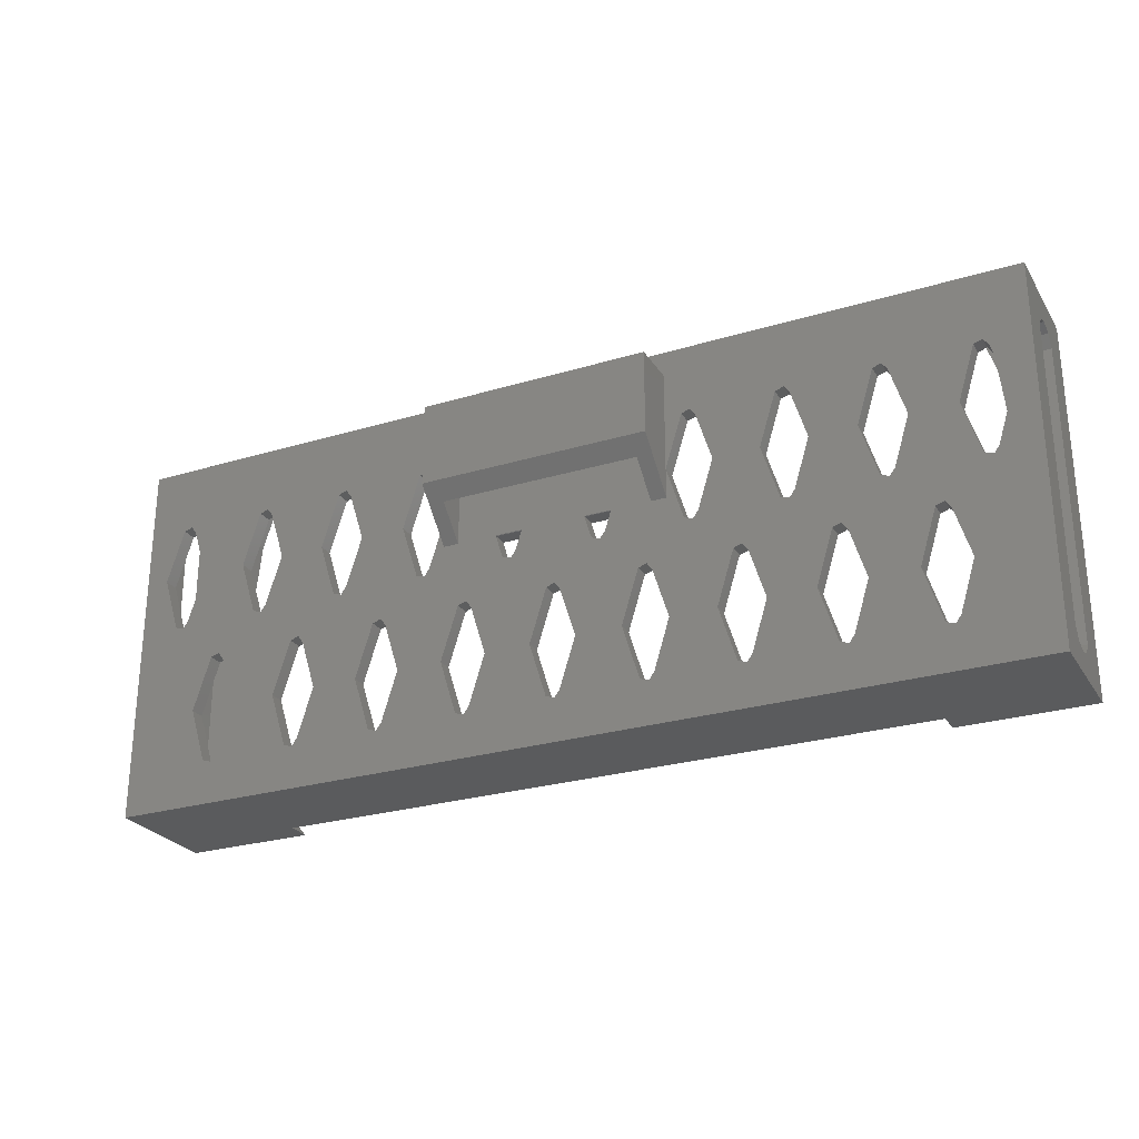
<metadata>
{"format":"stl","ext":"stl","renderer":"f3d","projection":"perspective","resolution":1024,"background":"white","views":[{"elev":-26.3,"azim":25.5,"up":"+Z"}]}
</metadata>
<code>
# stl→obj: 440 verts, 960 faces
v 0 9.513 3.573
v 2 9.073 3.43
v 2 9.513 3.573
v 0 8.191 3.143
v 0 5.987 44.68
v 2 7.75 45.25
v 2 5.987 44.68
v 0 7.75 45.25
v 2 7.75 3
v 0 7.75 3
v 2 5.987 3.573
v 0 4.897 5.073
v 2 4.897 5.073
v 0 5.987 3.573
v 2 4.897 43.18
v 0 4.897 43.18
v 0 10.6 43.18
v 2 9.513 44.68
v 0 9.513 44.68
v 2 10.6 43.18
v 2 6.427 3.43
v 0 7.309 3.143
v 0 10.6 5.073
v 2 10.6 5.073
v 118 9.513 3.573
v 120 9.073 3.43
v 120 9.513 3.573
v 118 8.191 3.143
v 120 7.75 3
v 118 7.75 3
v 118 7.75 45.25
v 120 9.513 44.68
v 120 7.75 45.25
v 118 9.513 44.68
v 120 4.897 5.073
v 118 4.897 43.18
v 120 4.897 43.18
v 118 4.897 5.073
v 120 10.6 5.073
v 118 10.6 5.073
v 118 10.6 43.18
v 120 10.6 43.18
v 120 5.987 3.573
v 118 5.987 3.573
v 118 5.987 44.68
v 120 5.987 44.68
v 120 6.427 3.43
v 118 7.309 3.143
v 13 0 19.5
v 12.31 2 20.45
v 13 2 19.5
v 12.31 0 20.45
v 9 0 13
v 11.19 2 5.912
v 9 2 13
v 11.19 0 5.912
v 11.19 0 20.09
v 11.19 2 20.09
v 15 0 13
v 15 2 13
v 12.31 0 5.549
v 12.31 2 5.549
v 13 0 6.5
v 13 2 6.5
v 25 0 19.5
v 24.31 2 20.45
v 25 2 19.5
v 24.31 0 20.45
v 21 0 13
v 23.19 2 5.912
v 21 2 13
v 23.19 0 5.912
v 23.19 0 20.09
v 23.19 2 20.09
v 27 0 13
v 27 2 13
v 24.31 0 5.549
v 24.31 2 5.549
v 25 0 6.5
v 25 2 6.5
v 37 0 19.5
v 36.31 2 20.45
v 37 2 19.5
v 36.31 0 20.45
v 33 0 13
v 35.19 2 5.912
v 33 2 13
v 35.19 0 5.912
v 35.19 0 20.09
v 35.19 2 20.09
v 39 0 13
v 39 2 13
v 37 0 6.5
v 37 2 6.5
v 36.31 0 5.549
v 36.31 2 5.549
v 49 0 19.5
v 48.31 2 20.45
v 49 2 19.5
v 48.31 0 20.45
v 45 0 13
v 47.19 2 5.912
v 45 2 13
v 47.19 0 5.912
v 47.19 0 20.09
v 47.19 2 20.09
v 51 0 13
v 51 2 13
v 49 0 6.5
v 49 2 6.5
v 48.31 0 5.549
v 48.31 2 5.549
v 61 0 19.5
v 60.31 2 20.45
v 61 2 19.5
v 60.31 0 20.45
v 57 0 13
v 59.19 2 5.912
v 57 2 13
v 59.19 0 5.912
v 59.19 0 20.09
v 59.19 2 20.09
v 63 0 13
v 63 2 13
v 61 0 6.5
v 61 2 6.5
v 60.31 0 5.549
v 60.31 2 5.549
v 73 0 19.5
v 72.31 2 20.45
v 73 2 19.5
v 72.31 0 20.45
v 69 0 13
v 71.19 2 5.912
v 69 2 13
v 71.19 0 5.912
v 71.19 0 20.09
v 71.19 2 20.09
v 75 0 13
v 75 2 13
v 73 0 6.5
v 73 2 6.5
v 72.31 0 5.549
v 72.31 2 5.549
v 85 0 19.5
v 84.31 2 20.45
v 85 2 19.5
v 84.31 0 20.45
v 81 0 13
v 83.19 2 5.912
v 81 2 13
v 83.19 0 5.912
v 83.19 0 20.09
v 83.19 2 20.09
v 87 0 13
v 87 2 13
v 84.31 0 5.549
v 84.31 2 5.549
v 85 0 6.5
v 85 2 6.5
v 97 0 19.5
v 96.31 2 20.45
v 97 2 19.5
v 96.31 0 20.45
v 93 0 13
v 95.19 2 5.912
v 93 2 13
v 95.19 0 5.912
v 95.19 0 20.09
v 95.19 2 20.09
v 99 0 13
v 99 2 13
v 96.31 0 5.549
v 96.31 2 5.549
v 97 0 6.5
v 97 2 6.5
v 109 0 19.5
v 108.3 2 20.45
v 109 2 19.5
v 108.3 0 20.45
v 105 0 13
v 107.2 2 5.912
v 105 2 13
v 107.2 0 5.912
v 107.2 0 20.09
v 107.2 2 20.09
v 111 0 13
v 111 2 13
v 109 0 6.5
v 109 2 6.5
v 108.3 0 5.549
v 108.3 2 5.549
v 7 0 39
v 6.309 2 39.95
v 7 2 39
v 6.309 0 39.95
v 5.191 0 39.59
v 5.191 2 39.59
v 3 2 32.5
v 3 0 32.5
v 5.191 2 25.41
v 5.191 0 25.41
v 9 0 32.5
v 9 2 32.5
v 7 0 26
v 7 2 26
v 6.309 0 25.05
v 6.309 2 25.05
v 19 0 39
v 18.31 2 39.95
v 19 2 39
v 18.31 0 39.95
v 17.19 0 39.59
v 17.19 2 39.59
v 15 2 32.5
v 15 0 32.5
v 17.19 2 25.41
v 17.19 0 25.41
v 21 0 32.5
v 21 2 32.5
v 19 0 26
v 19 2 26
v 18.31 0 25.05
v 18.31 2 25.05
v 31 0 39
v 30.31 2 39.95
v 31 2 39
v 30.31 0 39.95
v 29.19 0 39.59
v 29.19 2 39.59
v 27 2 32.5
v 27 0 32.5
v 29.19 2 25.41
v 29.19 0 25.41
v 33 0 32.5
v 33 2 32.5
v 31 0 26
v 31 2 26
v 30.31 0 25.05
v 30.31 2 25.05
v 43 0 39
v 42.31 2 39.95
v 43 2 39
v 42.31 0 39.95
v 41.19 0 39.59
v 41.19 2 39.59
v 39 2 32.5
v 39 0 32.5
v 41.19 2 25.41
v 41.19 0 25.41
v 45 0 32.5
v 45 2 32.5
v 43 0 26
v 43 2 26
v 42.31 0 25.05
v 42.31 2 25.05
v 52.24 0.07107 28.5
v 53.19 2 25.41
v 52.24 2 28.5
v 53.19 0 25.41
v 52.21 0 28.57
v 55 2 26
v 55.77 0.07107 28.5
v 55.77 2 28.5
v 55 0 26
v 55.79 0 28.57
v 54.31 0 25.05
v 54.31 2 25.05
v 64.24 0.07107 28.5
v 65.19 2 25.41
v 64.24 2 28.5
v 65.19 0 25.41
v 64.21 0 28.57
v 67 2 26
v 67.77 0.07107 28.5
v 67.77 2 28.5
v 67 0 26
v 67.79 0 28.57
v 66.31 0 25.05
v 66.31 2 25.05
v 79 0 39
v 78.31 2 39.95
v 79 2 39
v 78.31 0 39.95
v 77.19 0 39.59
v 77.19 2 39.59
v 75 2 32.5
v 75 0 32.5
v 77.19 2 25.41
v 77.19 0 25.41
v 81 0 32.5
v 81 2 32.5
v 79 0 26
v 79 2 26
v 78.31 0 25.05
v 78.31 2 25.05
v 91 0 39
v 90.31 2 39.95
v 91 2 39
v 90.31 0 39.95
v 89.19 0 39.59
v 89.19 2 39.59
v 87 2 32.5
v 87 0 32.5
v 89.19 2 25.41
v 89.19 0 25.41
v 93 0 32.5
v 93 2 32.5
v 91 0 26
v 91 2 26
v 90.31 0 25.05
v 90.31 2 25.05
v 103 0 39
v 102.3 2 39.95
v 103 2 39
v 102.3 0 39.95
v 101.2 0 39.59
v 101.2 2 39.59
v 99 2 32.5
v 99 0 32.5
v 101.2 2 25.41
v 101.2 0 25.41
v 105 0 32.5
v 105 2 32.5
v 103 0 26
v 103 2 26
v 102.3 0 25.05
v 102.3 2 25.05
v 115 0 39
v 114.3 2 39.95
v 115 2 39
v 114.3 0 39.95
v 113.2 0 39.59
v 113.2 2 39.59
v 111 2 32.5
v 111 0 32.5
v 113.2 2 25.41
v 113.2 0 25.41
v 117 0 32.5
v 117 2 32.5
v 115 0 26
v 115 2 26
v 114.3 0 25.05
v 114.3 2 25.05
v 0 15.5 0
v 0 0 0
v 0 15.5 48.75
v 0 0 48.75
v 8.812 15.5 48.75
v 2 13.5 48.75
v 8.812 13.5 48.75
v 2 2 48.75
v 120 15.5 48.75
v 118 13.5 48.75
v 120 0 48.75
v 111.2 15.5 48.75
v 111.2 13.5 48.75
v 118 2 48.75
v 120 15.5 0
v 120 0 0
v 103 12.5 0
v 98.61 12.5 0
v 93.35 12.5 0
v 87.57 12.5 0
v 81.05 12.5 0
v 38.95 12.5 0
v 32.43 12.5 0
v 26.65 12.5 0
v 21.39 12.5 0
v 17 12.5 0
v 17 15.5 0
v 103 15.5 0
v 54.31 0 39.95
v 65.19 0 39.59
v 66.31 0 39.95
v 55 0 39
v 63 0 32.5
v 57 0 32.5
v 47 0 42.5
v 73 0 42.5
v 53.19 0 39.59
v 51 0 32.5
v 47 0 28.57
v 67 0 39
v 69 0 32.5
v 73 0 28.57
v 75 0 45.5
v 45 0 45.5
v 45 0 28.57
v 75 0 28.57
v 112.8 15.5 43.73
v 114 15.5 32.5
v 112.8 15.5 21.27
v 109.3 15.5 10.54
v 103.7 15.5 0.7596
v 7.18 15.5 43.73
v 6 15.5 32.5
v 7.18 15.5 21.27
v 10.67 15.5 10.54
v 16.31 15.5 0.7596
v 2 13.5 2
v 2 2 2
v 118 13.5 2
v 118 2 2
v 15.6 13.5 2
v 15.6 12.5 2
v 104.4 12.5 2
v 104.4 13.5 2
v 104 12.5 2
v 99.26 12.5 2
v 94.24 12.5 2
v 88.73 12.5 2
v 82.5 12.5 2
v 37.5 12.5 2
v 31.27 12.5 2
v 25.76 12.5 2
v 20.74 12.5 2
v 16.05 12.5 2
v 75 2 45.5
v 45 2 45.5
v 75 2 28.5
v 45 2 28.5
v 7.18 13.5 43.73
v 6 13.5 32.5
v 7.18 13.5 21.27
v 10.67 13.5 10.54
v 112.8 13.5 43.73
v 114 13.5 32.5
v 112.8 13.5 21.27
v 109.3 13.5 10.54
v 16.31 12.5 0.7596
v 103.7 12.5 0.7596
v 45 -6 34.57
v 45 -6 45.5
v 75 -6 45.5
v 75 -6 34.57
v 47 -4 32.57
v 47 -4 42.5
v 73 -4 42.5
v 73 -4 32.57
f 1 2 3
f 2 1 4
f 5 6 7
f 6 5 8
f 4 9 2
f 9 4 10
f 11 12 13
f 12 11 14
f 15 5 7
f 5 15 16
f 17 18 19
f 18 17 20
f 13 16 15
f 16 13 12
f 14 21 22
f 21 14 11
f 22 9 10
f 9 22 21
f 23 20 17
f 20 23 24
f 1 24 23
f 24 1 3
f 8 18 6
f 18 8 19
f 25 26 27
f 26 25 28
f 28 29 26
f 29 28 30
f 31 32 33
f 32 31 34
f 35 36 37
f 36 35 38
f 25 39 40
f 39 25 27
f 41 32 34
f 32 41 42
f 43 38 35
f 38 43 44
f 37 45 46
f 45 37 36
f 40 42 41
f 42 40 39
f 44 47 48
f 47 44 43
f 48 29 30
f 29 48 47
f 45 33 46
f 33 45 31
f 49 50 51
f 50 49 52
f 53 54 55
f 54 53 56
f 57 55 58
f 55 57 53
f 57 50 52
f 50 57 58
f 59 51 60
f 51 59 49
f 54 61 62
f 61 54 56
f 63 60 64
f 60 63 59
f 61 64 62
f 64 61 63
f 65 66 67
f 66 65 68
f 69 70 71
f 70 69 72
f 73 71 74
f 71 73 69
f 73 66 68
f 66 73 74
f 75 67 76
f 67 75 65
f 70 77 78
f 77 70 72
f 79 76 80
f 76 79 75
f 77 80 78
f 80 77 79
f 81 82 83
f 82 81 84
f 85 86 87
f 86 85 88
f 89 87 90
f 87 89 85
f 89 82 84
f 82 89 90
f 91 83 92
f 83 91 81
f 93 92 94
f 92 93 91
f 86 95 96
f 95 86 88
f 95 94 96
f 94 95 93
f 97 98 99
f 98 97 100
f 101 102 103
f 102 101 104
f 105 103 106
f 103 105 101
f 105 98 100
f 98 105 106
f 107 99 108
f 99 107 97
f 109 108 110
f 108 109 107
f 102 111 112
f 111 102 104
f 111 110 112
f 110 111 109
f 113 114 115
f 114 113 116
f 117 118 119
f 118 117 120
f 121 119 122
f 119 121 117
f 121 114 116
f 114 121 122
f 123 115 124
f 115 123 113
f 125 124 126
f 124 125 123
f 118 127 128
f 127 118 120
f 127 126 128
f 126 127 125
f 129 130 131
f 130 129 132
f 133 134 135
f 134 133 136
f 137 135 138
f 135 137 133
f 137 130 132
f 130 137 138
f 139 131 140
f 131 139 129
f 141 140 142
f 140 141 139
f 134 143 144
f 143 134 136
f 143 142 144
f 142 143 141
f 145 146 147
f 146 145 148
f 149 150 151
f 150 149 152
f 153 151 154
f 151 153 149
f 153 146 148
f 146 153 154
f 155 147 156
f 147 155 145
f 150 157 158
f 157 150 152
f 159 156 160
f 156 159 155
f 157 160 158
f 160 157 159
f 161 162 163
f 162 161 164
f 165 166 167
f 166 165 168
f 169 167 170
f 167 169 165
f 169 162 164
f 162 169 170
f 171 163 172
f 163 171 161
f 166 173 174
f 173 166 168
f 175 172 176
f 172 175 171
f 173 176 174
f 176 173 175
f 177 178 179
f 178 177 180
f 181 182 183
f 182 181 184
f 185 183 186
f 183 185 181
f 185 178 180
f 178 185 186
f 187 179 188
f 179 187 177
f 189 188 190
f 188 189 187
f 182 191 192
f 191 182 184
f 191 190 192
f 190 191 189
f 193 194 195
f 194 193 196
f 197 194 196
f 194 197 198
f 197 199 198
f 199 197 200
f 200 201 199
f 201 200 202
f 203 195 204
f 195 203 193
f 205 204 206
f 204 205 203
f 207 206 208
f 206 207 205
f 201 207 208
f 207 201 202
f 209 210 211
f 210 209 212
f 213 210 212
f 210 213 214
f 213 215 214
f 215 213 216
f 216 217 215
f 217 216 218
f 219 211 220
f 211 219 209
f 221 220 222
f 220 221 219
f 217 223 224
f 223 217 218
f 223 222 224
f 222 223 221
f 225 226 227
f 226 225 228
f 229 226 228
f 226 229 230
f 229 231 230
f 231 229 232
f 232 233 231
f 233 232 234
f 235 227 236
f 227 235 225
f 237 236 238
f 236 237 235
f 239 238 240
f 238 239 237
f 233 239 240
f 239 233 234
f 241 242 243
f 242 241 244
f 245 242 244
f 242 245 246
f 245 247 246
f 247 245 248
f 248 249 247
f 249 248 250
f 251 243 252
f 243 251 241
f 253 252 254
f 252 253 251
f 249 255 256
f 255 249 250
f 255 254 256
f 254 255 253
f 257 258 259
f 260 257 261
f 257 260 258
f 262 263 264
f 265 263 262
f 263 265 266
f 267 262 268
f 262 267 265
f 258 267 268
f 267 258 260
f 269 270 271
f 272 269 273
f 269 272 270
f 274 275 276
f 277 275 274
f 275 277 278
f 279 274 280
f 274 279 277
f 270 279 280
f 279 270 272
f 281 282 283
f 282 281 284
f 285 282 284
f 282 285 286
f 285 287 286
f 287 285 288
f 288 289 287
f 289 288 290
f 291 283 292
f 283 291 281
f 293 292 294
f 292 293 291
f 295 294 296
f 294 295 293
f 289 295 296
f 295 289 290
f 297 298 299
f 298 297 300
f 301 298 300
f 298 301 302
f 301 303 302
f 303 301 304
f 304 305 303
f 305 304 306
f 307 299 308
f 299 307 297
f 309 308 310
f 308 309 307
f 305 311 312
f 311 305 306
f 311 310 312
f 310 311 309
f 313 314 315
f 314 313 316
f 317 314 316
f 314 317 318
f 317 319 318
f 319 317 320
f 320 321 319
f 321 320 322
f 323 315 324
f 315 323 313
f 325 324 326
f 324 325 323
f 321 327 328
f 327 321 322
f 327 326 328
f 326 327 325
f 329 330 331
f 330 329 332
f 333 330 332
f 330 333 334
f 333 335 334
f 335 333 336
f 336 337 335
f 337 336 338
f 339 331 340
f 331 339 329
f 341 340 342
f 340 341 339
f 337 343 344
f 343 337 338
f 343 342 344
f 342 343 341
f 17 345 23
f 345 1 23
f 345 4 1
f 345 10 4
f 346 10 345
f 10 346 22
f 12 346 16
f 14 346 12
f 22 346 14
f 345 17 347
f 19 347 17
f 8 347 19
f 348 8 5
f 8 348 347
f 16 348 5
f 348 16 346
f 349 350 351
f 350 347 352
f 347 350 349
f 353 354 355
f 356 354 353
f 354 356 357
f 358 355 354
f 352 355 358
f 352 348 355
f 348 352 347
f 353 42 359
f 353 32 42
f 353 33 32
f 355 33 353
f 360 37 355
f 46 355 37
f 33 355 46
f 39 359 42
f 27 359 39
f 26 359 27
f 29 359 26
f 360 29 47
f 360 47 43
f 29 360 359
f 35 360 43
f 37 360 35
f 360 361 359
f 360 362 361
f 360 363 362
f 360 364 363
f 360 365 364
f 360 366 365
f 346 366 360
f 366 346 367
f 367 346 368
f 368 346 369
f 369 346 370
f 345 370 346
f 370 345 371
f 359 361 372
f 373 374 375
f 376 374 373
f 377 376 378
f 376 377 374
f 266 377 378
f 266 273 377
f 265 273 266
f 265 272 273
f 121 265 267
f 265 116 272
f 379 373 380
f 379 381 373
f 379 382 381
f 383 382 379
f 382 383 261
f 375 380 373
f 384 380 375
f 385 380 384
f 386 385 278
f 385 386 380
f 277 386 278
f 290 386 277
f 355 333 332
f 313 333 316
f 336 313 323
f 313 336 333
f 325 336 323
f 325 338 336
f 185 325 327
f 325 180 338
f 300 317 316
f 297 317 300
f 320 297 307
f 297 320 317
f 309 320 307
f 309 322 320
f 169 309 311
f 309 164 322
f 387 301 300
f 281 301 284
f 304 281 291
f 281 304 301
f 293 304 291
f 293 306 304
f 153 293 295
f 293 148 306
f 387 285 284
f 285 387 288
f 388 245 244
f 225 245 228
f 248 225 235
f 225 248 245
f 237 248 235
f 237 250 248
f 89 237 239
f 237 84 250
f 212 229 228
f 209 229 212
f 232 209 219
f 209 232 229
f 221 232 219
f 221 234 232
f 73 221 223
f 221 68 234
f 348 213 212
f 193 213 196
f 216 193 203
f 193 216 213
f 205 216 203
f 205 218 216
f 57 205 207
f 205 52 218
f 348 388 355
f 213 348 196
f 348 197 196
f 348 200 197
f 49 218 52
f 221 73 68
f 234 65 239
f 250 81 255
f 100 255 105
f 265 121 116
f 272 113 279
f 129 295 132
f 218 49 223
f 53 207 202
f 205 57 52
f 207 53 57
f 346 202 200
f 346 77 61
f 77 346 95
f 95 346 111
f 111 346 127
f 360 127 346
f 127 360 143
f 143 360 157
f 157 360 173
f 56 346 61
f 53 346 56
f 202 346 53
f 346 200 348
f 387 355 388
f 301 387 284
f 387 300 355
f 316 355 300
f 333 355 316
f 329 355 332
f 339 355 329
f 237 89 84
f 97 267 100
f 132 279 137
f 293 153 148
f 306 145 311
f 309 169 164
f 322 161 327
f 325 185 180
f 338 177 343
f 187 343 177
f 360 343 187
f 343 360 341
f 360 187 189
f 339 360 355
f 341 360 339
f 191 360 189
f 173 360 191
f 228 348 212
f 348 228 388
f 245 388 228
f 241 388 244
f 388 241 251
f 253 383 389
f 253 389 251
f 383 253 260
f 383 260 261
f 255 260 253
f 260 255 267
f 390 290 288
f 386 290 390
f 279 290 277
f 290 279 295
f 177 338 180
f 327 161 185
f 181 161 171
f 161 181 185
f 175 181 171
f 175 184 181
f 173 184 175
f 184 173 191
f 161 322 164
f 311 145 169
f 165 145 155
f 145 165 169
f 159 165 155
f 159 168 165
f 157 168 159
f 168 157 173
f 145 306 148
f 295 129 153
f 149 129 139
f 129 149 153
f 141 149 139
f 141 152 149
f 143 152 141
f 152 143 157
f 279 132 295
f 279 113 137
f 133 113 123
f 113 133 137
f 125 133 123
f 125 136 133
f 127 136 125
f 136 127 143
f 113 272 116
f 267 97 121
f 117 97 107
f 97 117 121
f 109 117 107
f 109 120 117
f 111 120 109
f 120 111 127
f 255 100 267
f 255 81 105
f 101 81 91
f 81 101 105
f 93 101 91
f 93 104 101
f 95 104 93
f 104 95 111
f 81 250 84
f 239 65 89
f 85 65 75
f 65 85 89
f 79 85 75
f 79 88 85
f 77 88 79
f 88 77 95
f 65 234 68
f 223 49 73
f 69 49 59
f 49 69 73
f 63 69 59
f 63 72 69
f 61 72 63
f 72 61 77
f 381 376 373
f 382 376 381
f 382 378 376
f 261 378 382
f 378 261 266
f 374 384 375
f 377 384 374
f 377 385 384
f 273 385 377
f 385 273 278
f 353 391 356
f 353 392 391
f 359 392 353
f 392 359 393
f 359 394 393
f 359 395 394
f 395 359 372
f 396 347 349
f 397 347 396
f 345 397 398
f 397 345 347
f 399 345 398
f 400 345 399
f 345 400 371
f 350 20 401
f 350 18 20
f 350 6 18
f 352 6 350
f 402 15 352
f 7 352 15
f 6 352 7
f 24 401 20
f 3 401 24
f 2 401 3
f 9 401 2
f 9 402 401
f 21 402 9
f 11 402 21
f 13 402 11
f 15 402 13
f 41 403 40
f 403 25 40
f 403 28 25
f 403 30 28
f 38 404 36
f 44 404 38
f 48 404 44
f 30 404 48
f 404 30 403
f 403 41 354
f 34 354 41
f 31 354 34
f 358 31 45
f 31 358 354
f 36 358 45
f 358 36 404
f 405 401 406
f 407 403 408
f 403 407 404
f 409 404 407
f 410 404 409
f 411 404 410
f 412 404 411
f 413 404 412
f 414 404 413
f 402 414 415
f 402 415 416
f 402 416 417
f 402 417 418
f 402 418 406
f 402 406 401
f 414 402 404
f 276 419 287
f 419 271 420
f 276 287 421
f 419 276 271
f 264 420 271
f 259 420 264
f 420 259 252
f 252 259 422
f 51 224 74
f 224 51 50
f 71 51 74
f 71 60 51
f 71 64 60
f 70 64 71
f 62 70 78
f 70 62 64
f 67 240 90
f 240 67 66
f 87 67 90
f 87 76 67
f 87 80 76
f 86 80 87
f 78 86 96
f 86 78 80
f 83 256 106
f 256 83 82
f 103 83 106
f 103 92 83
f 103 94 92
f 102 94 103
f 96 102 112
f 102 96 94
f 99 268 122
f 268 99 98
f 119 99 122
f 119 108 99
f 119 110 108
f 118 110 119
f 112 118 128
f 118 112 110
f 115 280 138
f 280 115 114
f 135 115 138
f 135 124 115
f 135 126 124
f 134 126 135
f 128 134 144
f 134 128 126
f 131 296 154
f 296 131 130
f 151 131 154
f 151 140 131
f 151 142 140
f 150 142 151
f 144 150 158
f 150 144 142
f 147 312 170
f 312 147 146
f 167 147 170
f 167 156 147
f 167 160 156
f 166 160 167
f 158 166 174
f 166 158 160
f 163 328 186
f 328 163 162
f 183 163 186
f 183 172 163
f 183 176 172
f 182 176 183
f 174 182 192
f 182 174 176
f 352 214 194
f 214 195 194
f 215 195 214
f 215 204 195
f 215 206 204
f 217 206 215
f 50 217 224
f 217 50 206
f 230 210 226
f 230 211 210
f 231 211 230
f 231 220 211
f 231 222 220
f 233 222 231
f 66 233 240
f 233 66 222
f 420 246 226
f 246 227 226
f 247 227 246
f 247 236 227
f 247 238 236
f 249 238 247
f 82 249 256
f 249 82 238
f 420 243 242
f 243 420 252
f 419 302 282
f 302 283 282
f 303 283 302
f 303 292 283
f 303 294 292
f 305 294 303
f 146 305 312
f 305 146 294
f 318 298 314
f 318 299 298
f 319 299 318
f 319 308 299
f 319 310 308
f 321 310 319
f 162 321 328
f 321 162 310
f 358 334 314
f 334 315 314
f 335 315 334
f 335 324 315
f 335 326 324
f 337 326 335
f 179 337 344
f 337 178 326
f 358 419 352
f 334 358 330
f 358 331 330
f 358 340 331
f 186 326 178
f 170 310 162
f 310 170 312
f 294 154 296
f 296 130 280
f 280 114 268
f 122 268 114
f 106 256 98
f 326 186 328
f 337 179 178
f 344 188 179
f 404 344 342
f 404 342 340
f 344 404 188
f 404 174 192
f 174 404 158
f 158 404 144
f 144 404 128
f 402 128 404
f 128 402 112
f 112 402 96
f 96 402 78
f 190 404 192
f 188 404 190
f 404 340 358
f 420 352 419
f 246 420 242
f 420 226 352
f 210 352 226
f 214 352 210
f 198 352 194
f 199 352 198
f 154 294 146
f 138 280 130
f 268 98 256
f 90 238 82
f 238 90 240
f 74 222 66
f 222 74 224
f 58 206 50
f 206 58 208
f 55 208 58
f 208 55 201
f 402 201 55
f 199 402 352
f 201 402 199
f 54 402 55
f 62 402 54
f 78 402 62
f 298 358 314
f 358 298 419
f 302 419 298
f 286 419 282
f 419 286 287
f 421 274 276
f 289 421 287
f 289 274 421
f 280 289 296
f 289 280 274
f 271 262 264
f 270 262 271
f 268 270 280
f 270 268 262
f 258 422 259
f 422 258 254
f 256 258 268
f 258 256 254
f 252 422 254
f 350 423 351
f 350 424 423
f 401 424 350
f 424 401 425
f 401 426 425
f 426 401 405
f 427 354 357
f 428 354 427
f 403 428 429
f 428 403 354
f 430 403 429
f 403 430 408
f 429 392 393
f 392 429 428
f 367 414 366
f 414 367 415
f 425 399 398
f 399 425 426
f 418 431 406
f 405 399 426
f 399 405 400
f 431 405 406
f 405 431 400
f 369 416 368
f 416 369 417
f 409 407 432
f 363 412 411
f 412 363 364
f 424 398 397
f 398 424 425
f 423 397 396
f 397 423 424
f 431 371 400
f 371 431 370
f 370 418 417
f 370 417 369
f 418 370 431
f 368 415 367
f 415 368 416
f 428 391 392
f 391 428 427
f 364 413 412
f 413 364 365
f 365 414 413
f 414 365 366
f 361 395 372
f 395 361 432
f 395 408 394
f 432 408 395
f 408 432 407
f 394 408 430
f 430 393 394
f 393 430 429
f 361 409 432
f 409 361 410
f 410 361 362
f 362 411 410
f 411 362 363
f 351 396 349
f 396 351 423
f 427 356 391
f 356 427 357
f 433 251 389
f 251 433 388
f 388 433 434
f 388 435 387
f 435 388 434
f 436 288 387
f 436 387 435
f 288 436 390
f 257 264 263
f 264 257 259
f 269 276 275
f 276 269 271
f 433 435 434
f 435 433 436
f 437 379 438
f 379 437 383
f 438 380 439
f 380 438 379
f 440 380 386
f 380 440 439
f 440 438 439
f 438 440 437
f 433 437 436
f 389 437 433
f 437 389 383
f 440 436 437
f 390 440 386
f 440 390 436
f 257 266 261
f 266 257 263
f 269 278 273
f 278 269 275

</code>
